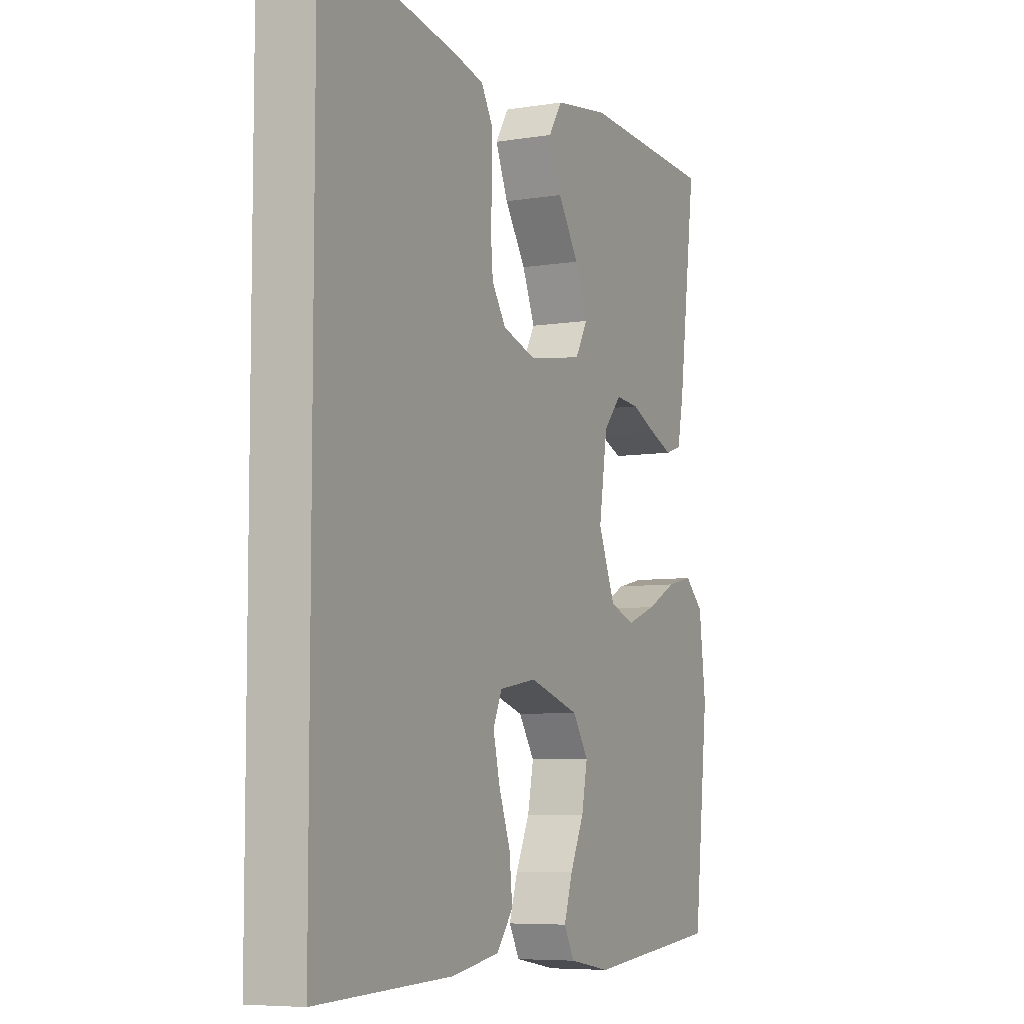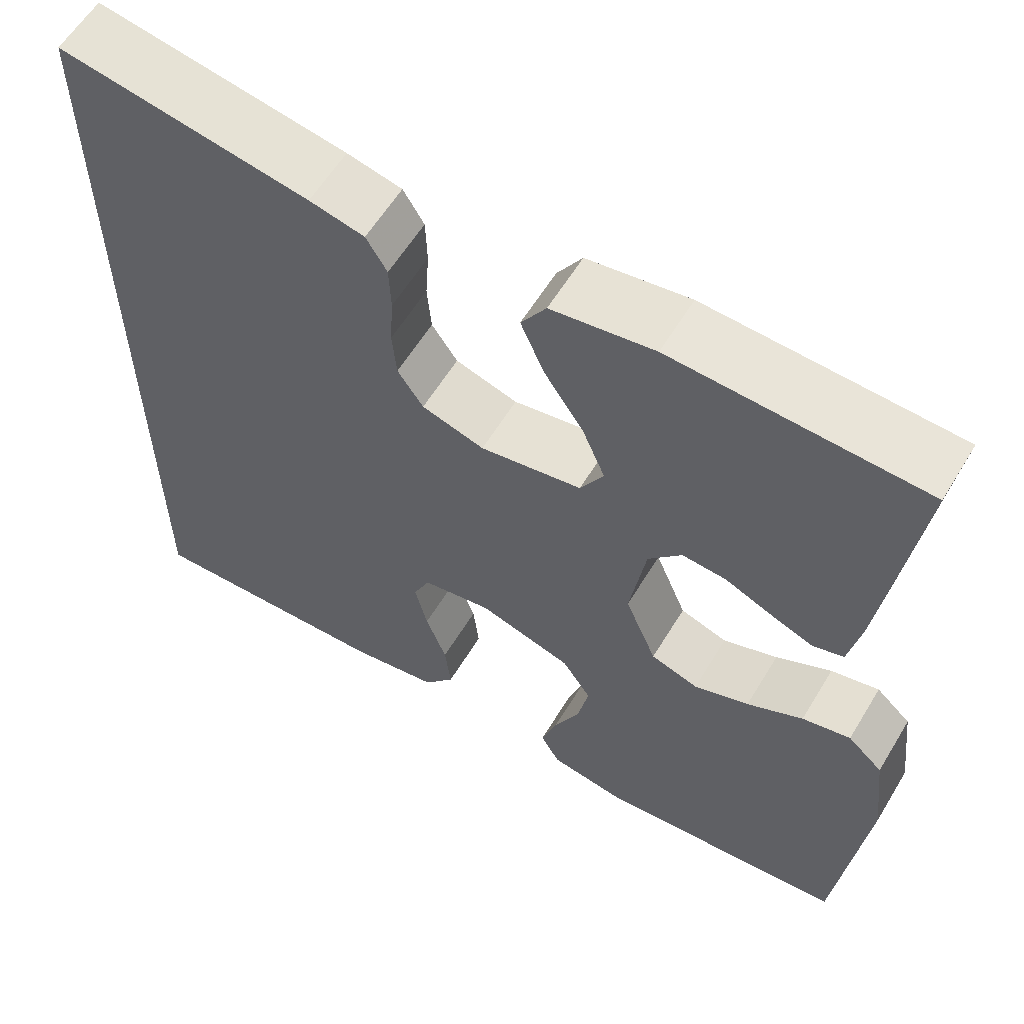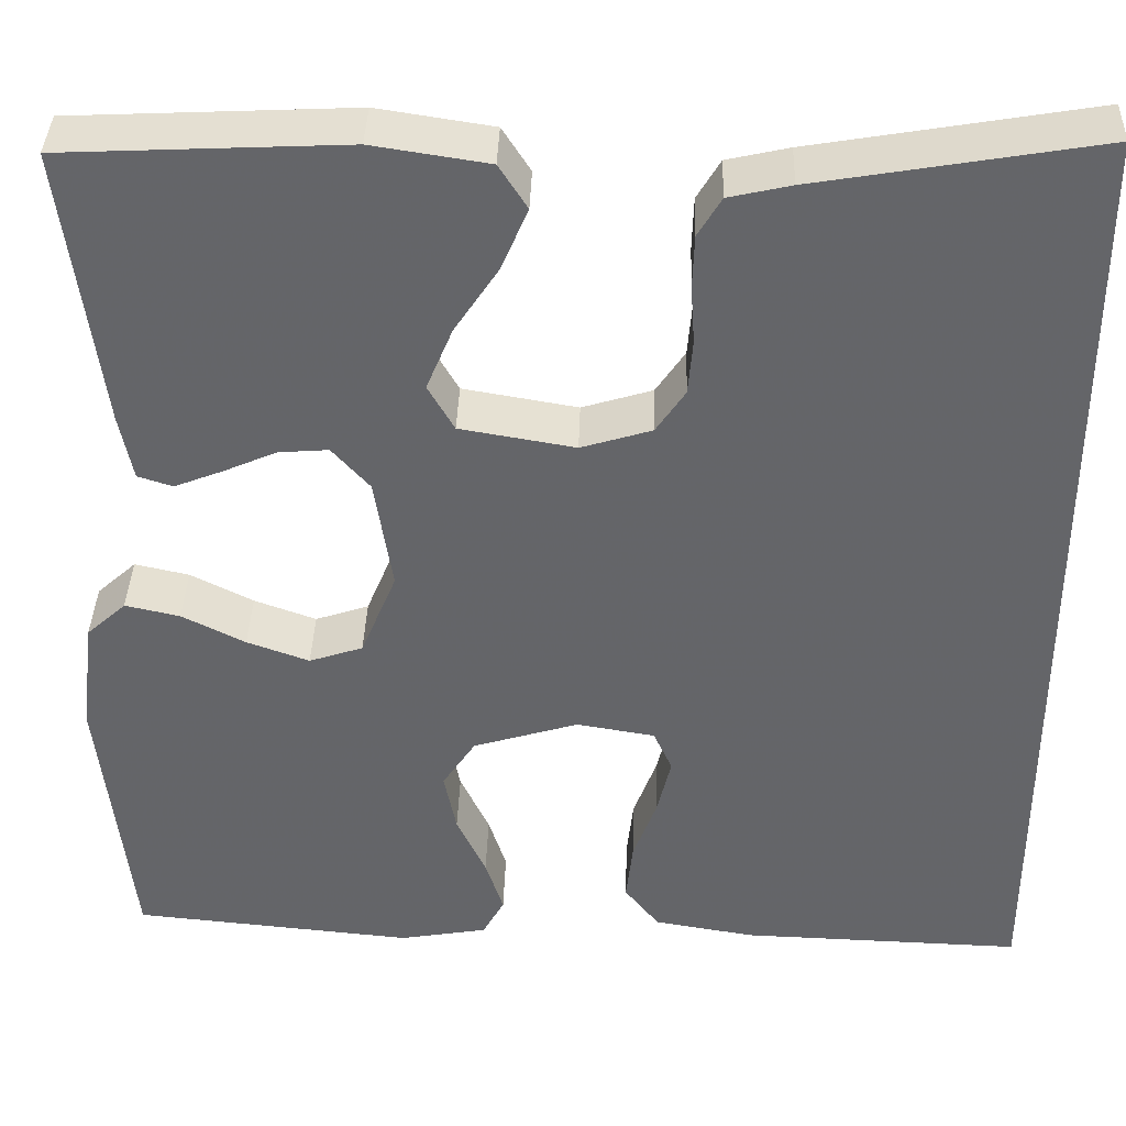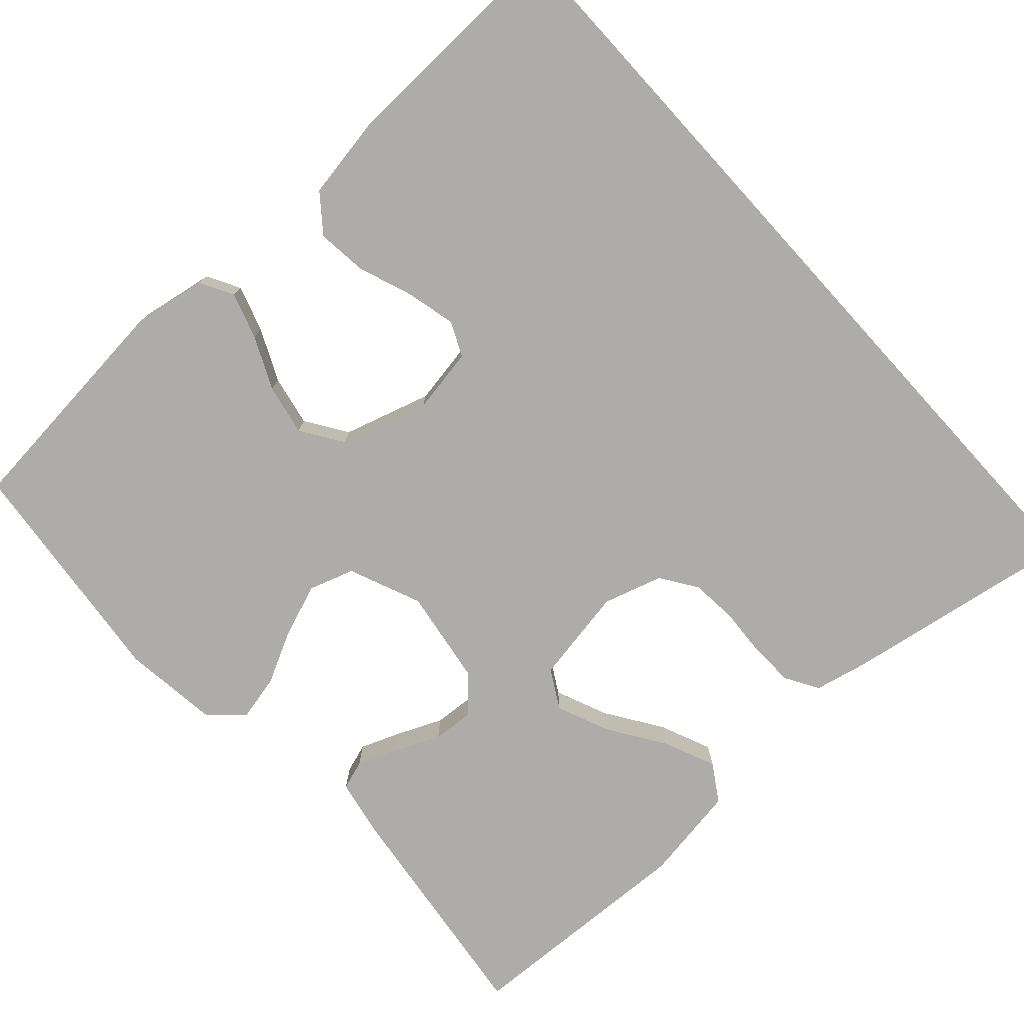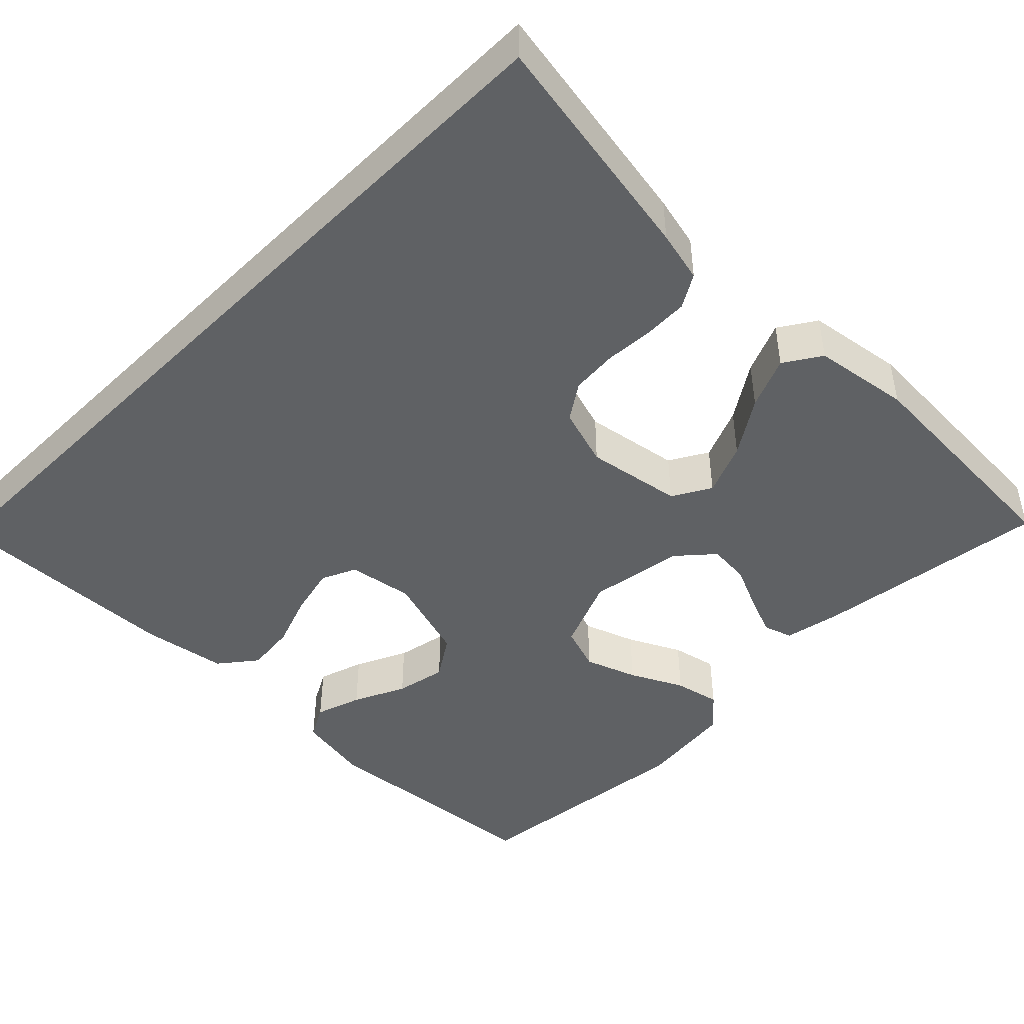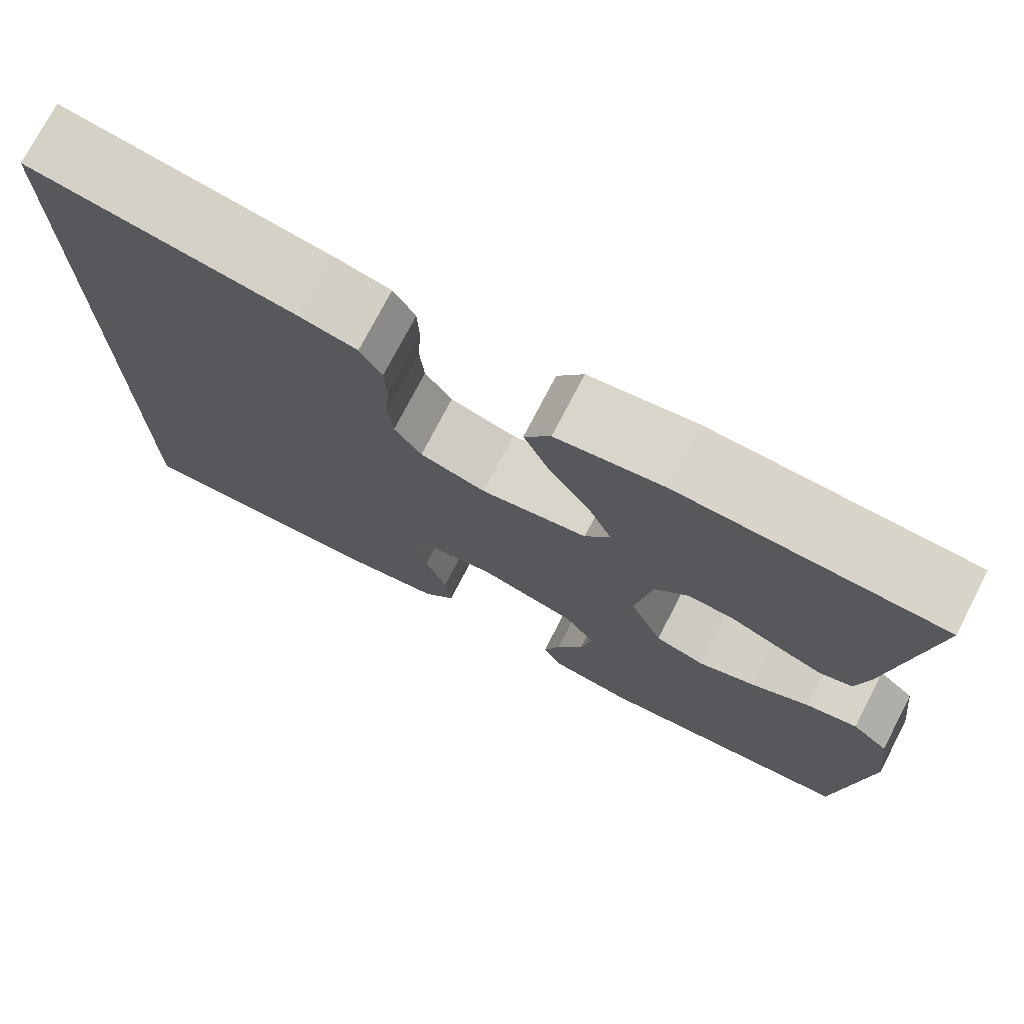
<metadata>
{"format":"obj","ext":"obj","renderer":"f3d","projection":"perspective","resolution":1024,"background":"white","views":[{"elev":-6.7,"azim":-64.4,"up":"+Z"},{"elev":59.7,"azim":31.1,"up":"+Z"},{"elev":38.2,"azim":-178.3,"up":"+Z"},{"elev":-76.8,"azim":-137.7,"up":"+Y"},{"elev":-45.7,"azim":-44.9,"up":"+Y"},{"elev":74.9,"azim":27.4,"up":"+Z"}]}
</metadata>
<code>
v 0.5 0.07 0.5
v 0.461 0.07 0.2
v 0.447 0.07 0.129
v 0.41 0.07 0.117
v 0.359 0.07 0.137
v 0.302 0.07 0.162
v 0.249 0.07 0.166
v 0.209 0.07 0.121
v 0.19 0.07 0
v 0.228 0.07 -0.092
v 0.285 0.07 -0.111
v 0.351 0.07 -0.087
v 0.418 0.07 -0.053
v 0.476 0.07 -0.04
v 0.518 0.07 -0.078
v 0.533 0.07 -0.2
v 0.5 0.07 -0.5
v 0.2 0.07 -0.529
v 0.107 0.07 -0.513
v 0.084 0.07 -0.471
v 0.103 0.07 -0.412
v 0.134 0.07 -0.346
v 0.147 0.07 -0.281
v 0.112 0.07 -0.228
v 0 0.07 -0.194
v -0.083 0.07 -0.208
v -0.103 0.07 -0.252
v -0.088 0.07 -0.315
v -0.063 0.07 -0.383
v -0.056 0.07 -0.447
v -0.093 0.07 -0.494
v -0.2 0.07 -0.512
v -0.5 0.07 -0.522
v -0.5 0.07 0.529
v -0.2 0.07 0.478
v -0.134 0.07 0.463
v -0.109 0.07 0.421
v -0.107 0.07 0.364
v -0.111 0.07 0.302
v -0.106 0.07 0.243
v -0.075 0.07 0.197
v 0 0.07 0.174
v 0.122 0.07 0.195
v 0.15 0.07 0.244
v 0.122 0.07 0.311
v 0.075 0.07 0.382
v 0.047 0.07 0.448
v 0.077 0.07 0.495
v 0.2 0.07 0.514
v 0.5 0 0.5
v 0.461 0 0.2
v 0.447 0 0.129
v 0.41 0 0.117
v 0.359 0 0.137
v 0.302 0 0.162
v 0.249 0 0.166
v 0.209 0 0.121
v 0.19 0 0
v 0.228 0 -0.092
v 0.285 0 -0.111
v 0.351 0 -0.087
v 0.418 0 -0.053
v 0.476 0 -0.04
v 0.518 0 -0.078
v 0.533 0 -0.2
v 0.5 0 -0.5
v 0.2 0 -0.529
v 0.107 0 -0.513
v 0.084 0 -0.471
v 0.103 0 -0.412
v 0.134 0 -0.346
v 0.147 0 -0.281
v 0.112 0 -0.228
v 0 0 -0.194
v -0.083 0 -0.208
v -0.103 0 -0.252
v -0.088 0 -0.315
v -0.063 0 -0.383
v -0.056 0 -0.447
v -0.093 0 -0.494
v -0.2 0 -0.512
v -0.5 0 -0.522
v -0.5 0 0.529
v -0.2 0 0.478
v -0.134 0 0.463
v -0.109 0 0.421
v -0.107 0 0.364
v -0.111 0 0.302
v -0.106 0 0.243
v -0.075 0 0.197
v 0 0 0.174
v 0.122 0 0.195
v 0.15 0 0.244
v 0.122 0 0.311
v 0.075 0 0.382
v 0.047 0 0.448
v 0.077 0 0.495
v 0.2 0 0.514
f 45 46 47 48
f 44 45 48 49
f 36 37 38 39
f 36 39 40
f 35 36 40
f 34 35 40
f 33 34 40 41
f 28 29 30 31
f 27 28 31 32
f 19 20 21 22
f 19 22 23
f 18 19 23
f 17 18 23
f 16 17 23 24
f 12 13 14 15
f 11 12 15 16
f 10 11 16 24
f 3 4 5 6
f 1 2 3 6
f 44 49 1 6
f 43 44 6 7
f 42 43 7 8
f 32 33 41 42
f 27 32 42
f 26 27 42
f 25 26 42 8
f 9 10 24 25
f 8 9 25
f 97 96 95 94
f 98 97 94 93
f 88 87 86 85
f 89 88 85
f 89 85 84
f 89 84 83
f 90 89 83 82
f 80 79 78 77
f 81 80 77 76
f 71 70 69 68
f 72 71 68
f 72 68 67
f 72 67 66
f 73 72 66 65
f 64 63 62 61
f 65 64 61 60
f 73 65 60 59
f 55 54 53 52
f 55 52 51 50
f 55 50 98 93
f 56 55 93 92
f 57 56 92 91
f 91 90 82 81
f 91 81 76
f 91 76 75
f 57 91 75 74
f 74 73 59 58
f 74 58 57
f 1 50 51 2
f 2 51 52 3
f 3 52 53 4
f 4 53 54 5
f 5 54 55 6
f 6 55 56 7
f 7 56 57 8
f 8 57 58 9
f 9 58 59 10
f 10 59 60 11
f 11 60 61 12
f 12 61 62 13
f 13 62 63 14
f 14 63 64 15
f 15 64 65 16
f 16 65 66 17
f 17 66 67 18
f 18 67 68 19
f 19 68 69 20
f 20 69 70 21
f 21 70 71 22
f 22 71 72 23
f 23 72 73 24
f 24 73 74 25
f 25 74 75 26
f 26 75 76 27
f 27 76 77 28
f 28 77 78 29
f 29 78 79 30
f 30 79 80 31
f 31 80 81 32
f 32 81 82 33
f 33 82 83 34
f 34 83 84 35
f 35 84 85 36
f 36 85 86 37
f 37 86 87 38
f 38 87 88 39
f 39 88 89 40
f 40 89 90 41
f 41 90 91 42
f 42 91 92 43
f 43 92 93 44
f 44 93 94 45
f 45 94 95 46
f 46 95 96 47
f 47 96 97 48
f 48 97 98 49
f 49 98 50 1

</code>
